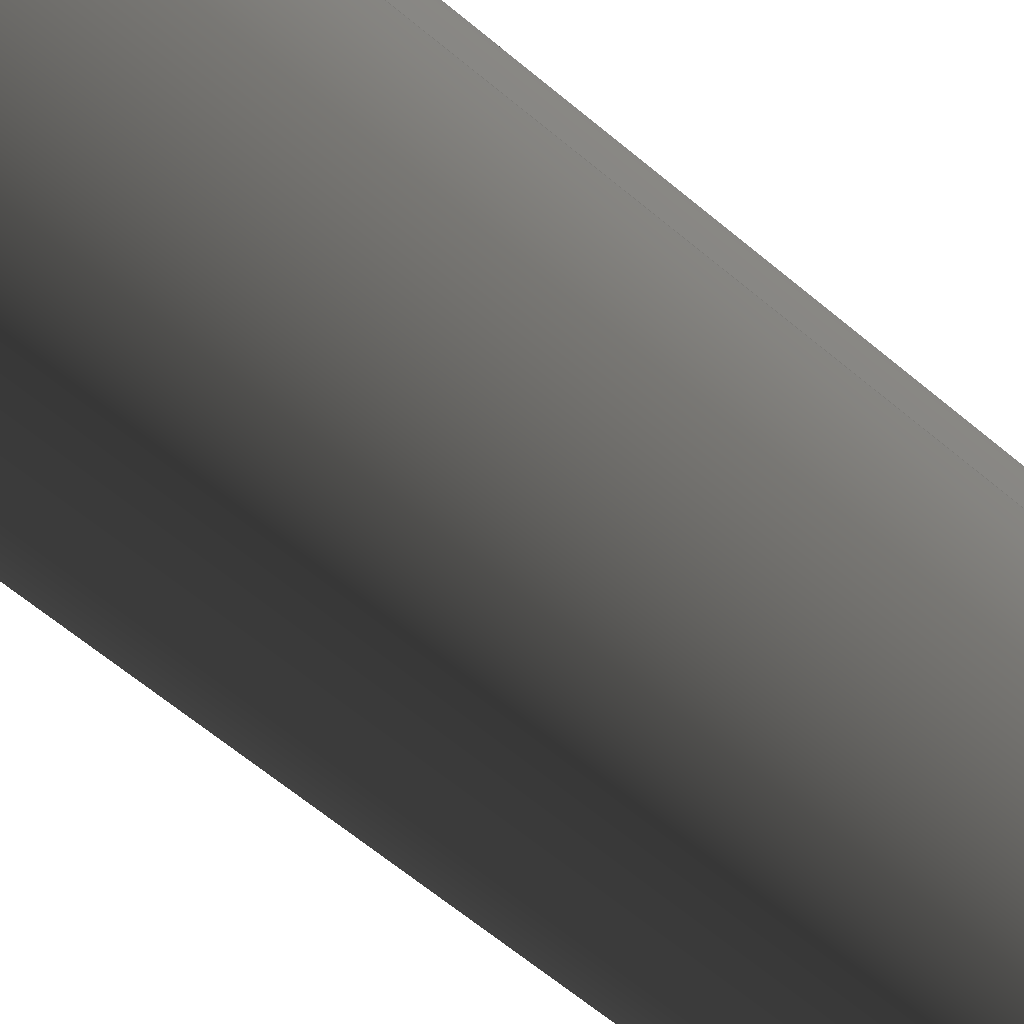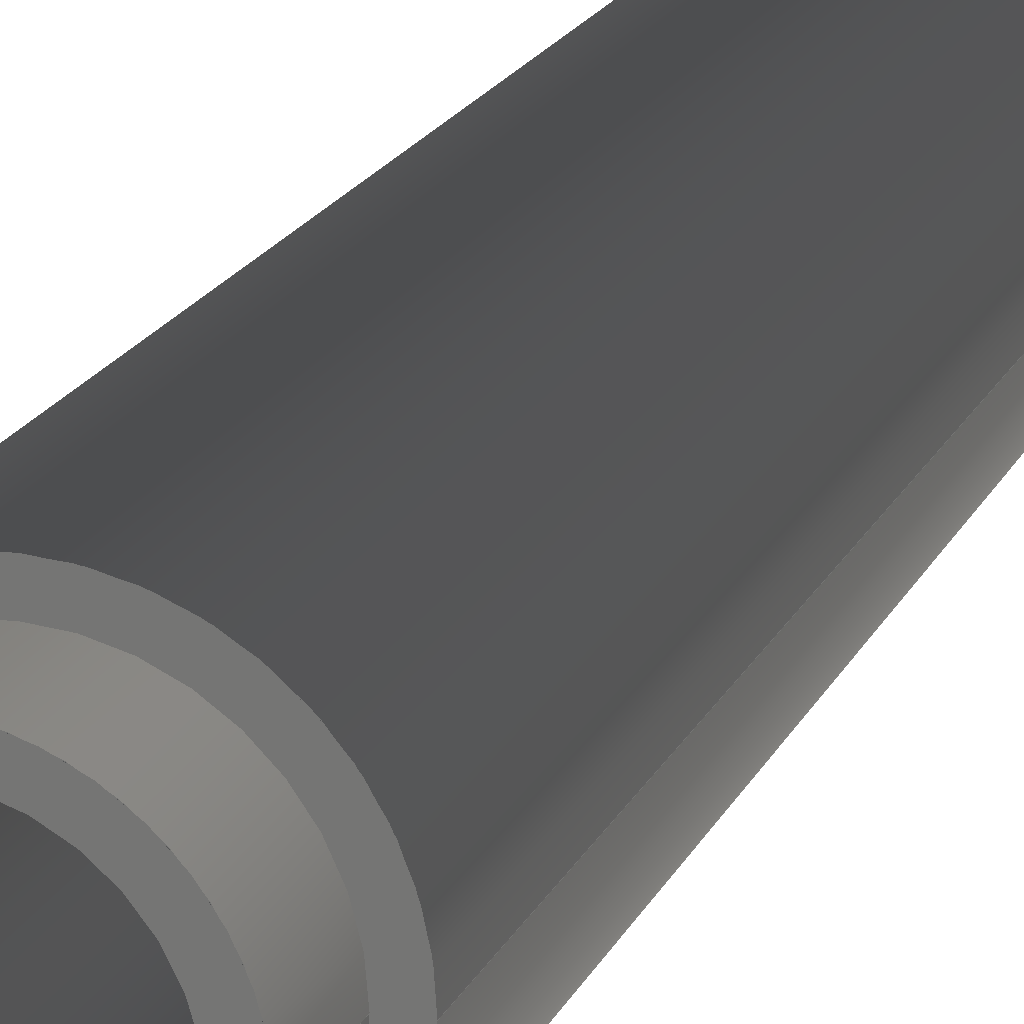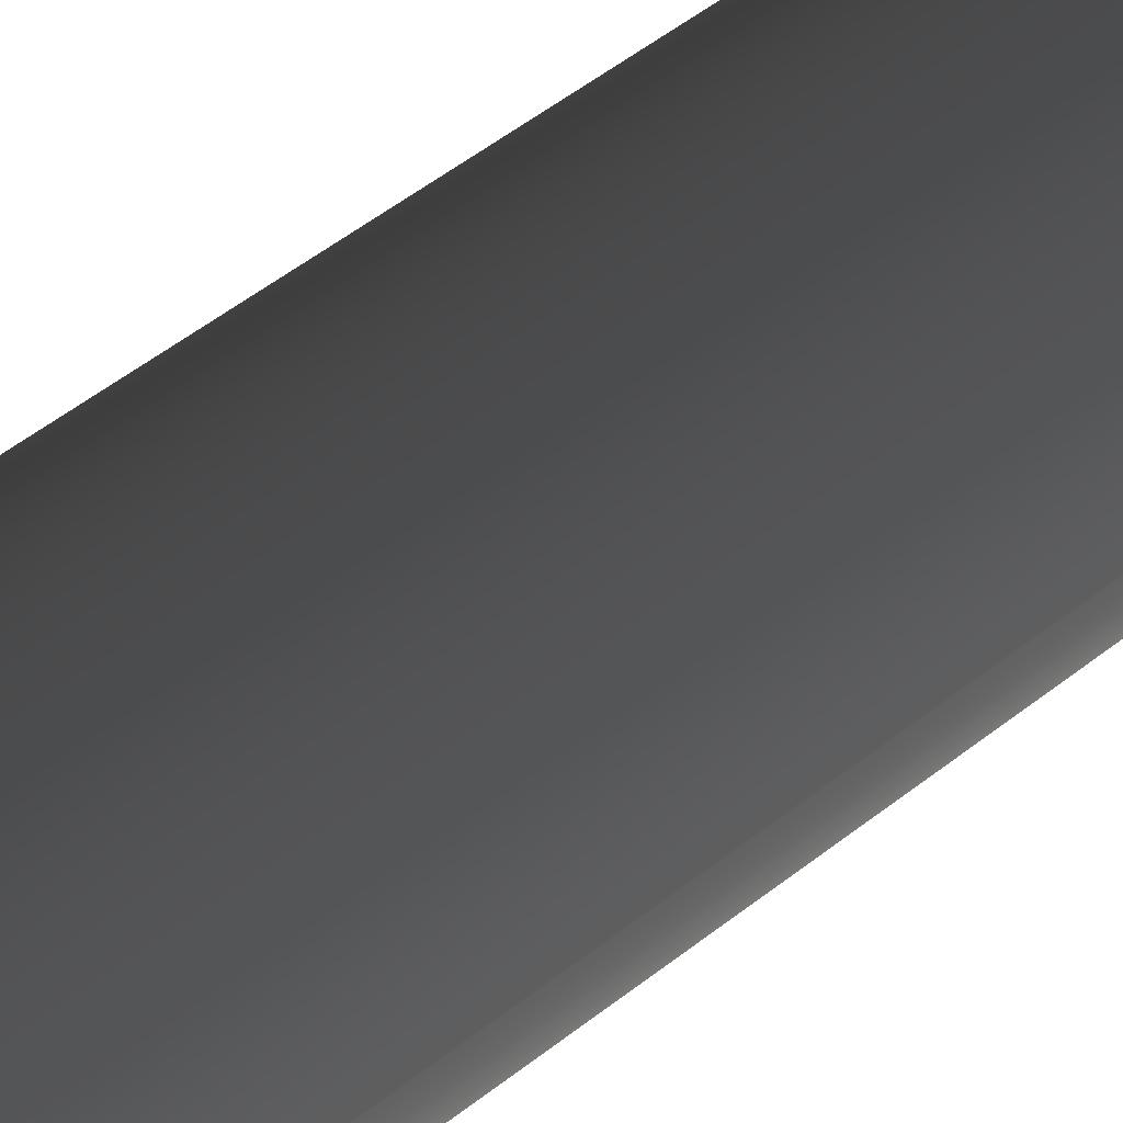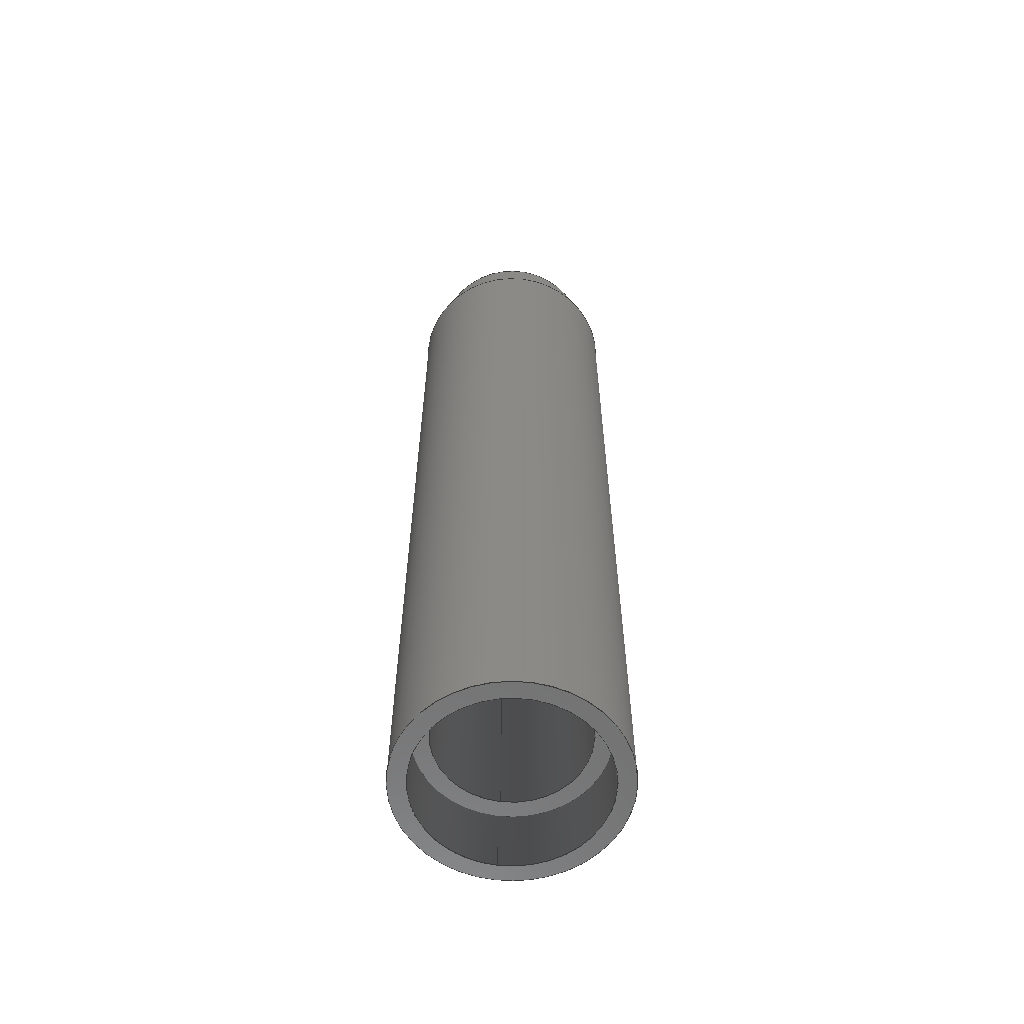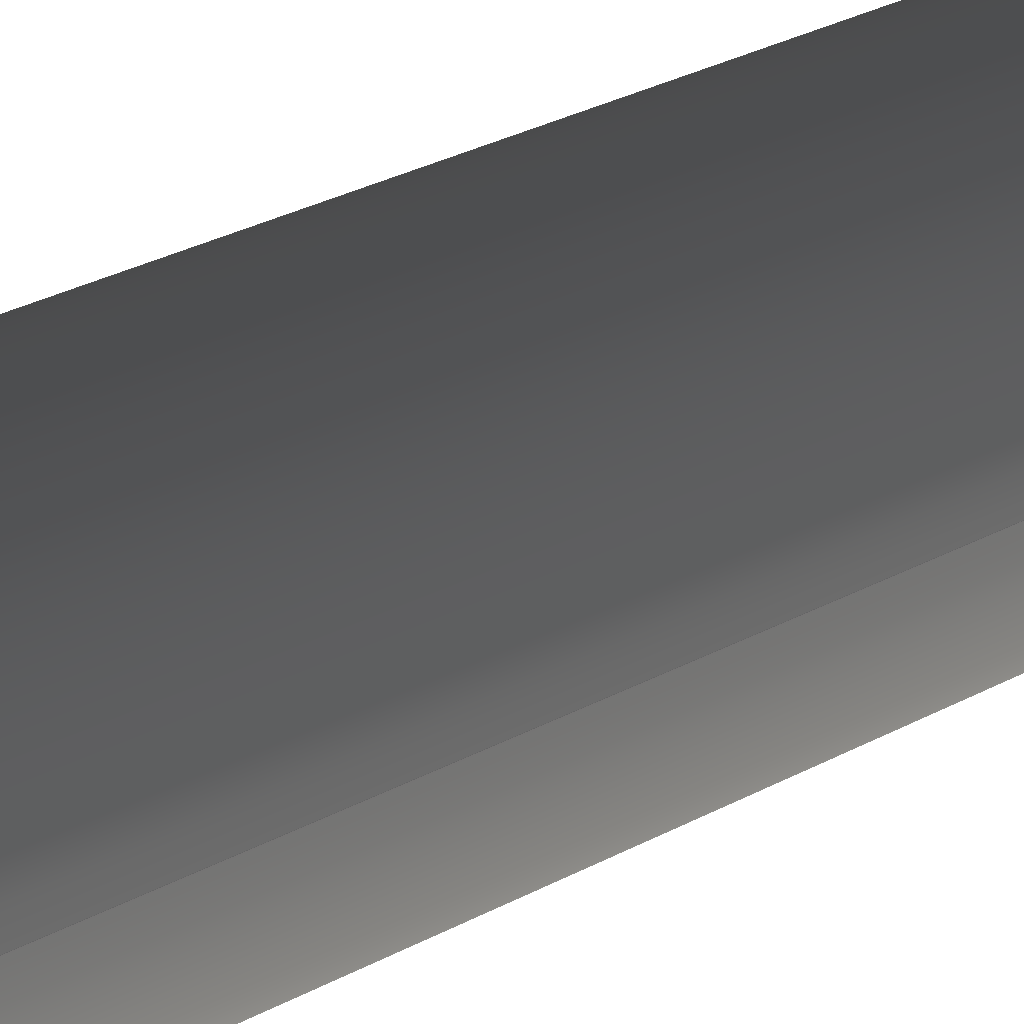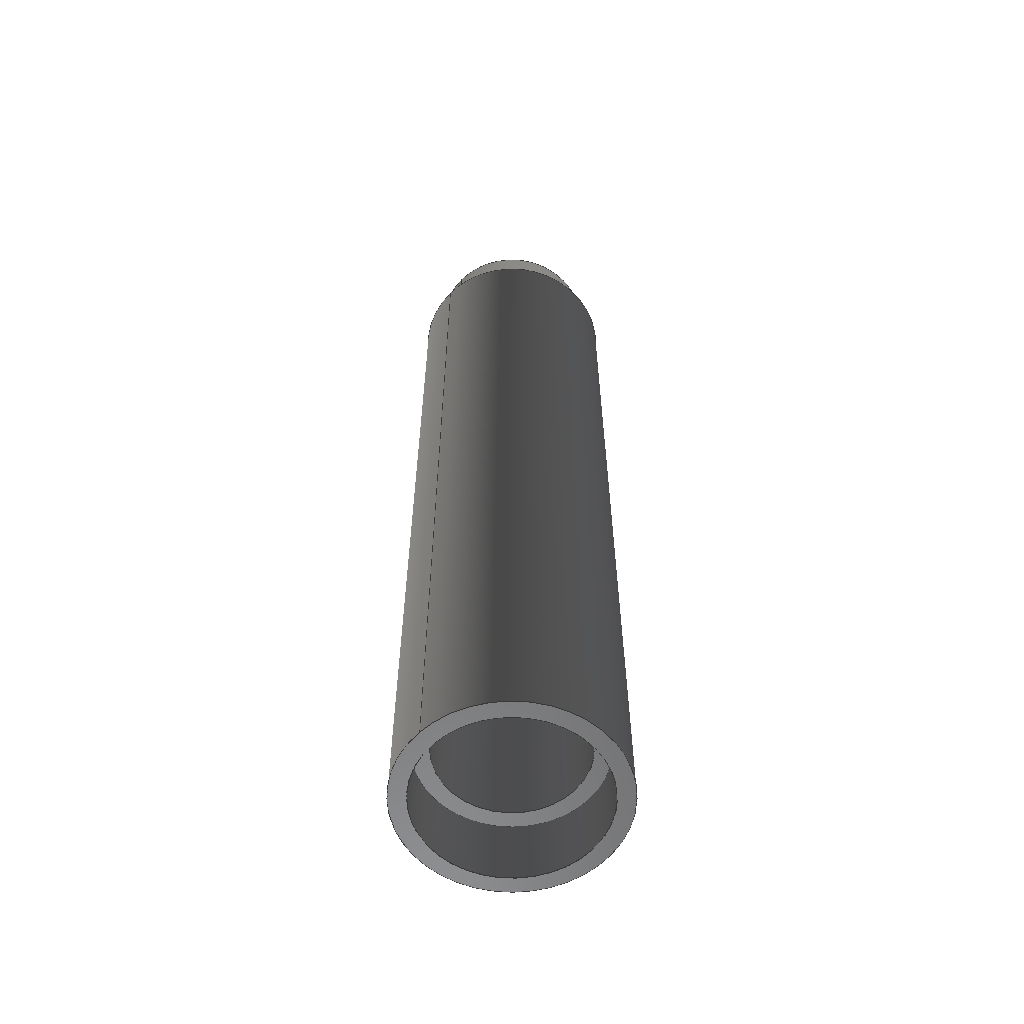
<metadata>
{"format":"iges","ext":"iges","renderer":"f3d","projection":"perspective","resolution":1024,"background":"white","views":[{"elev":-53.1,"azim":46.5,"up":"+Y"},{"elev":17.0,"azim":17.4,"up":"+Y"},{"elev":47.7,"azim":47.7,"up":"+Y"},{"elev":-60.3,"azim":-98.2,"up":"+Z"},{"elev":26.1,"azim":48.0,"up":"+Y"},{"elev":-58.2,"azim":135.9,"up":"+Z"}]}
</metadata>
<code>

,,31HOpen CASCADE IGES processor 7.3,13HFilename.iges,
16HOpen CASCADE 7.3,31HOpen CASCADE IGES processor 7.3,32,308,15,308,15,
,1,2,2HMM,1,0.01,15H2.02e+07,1.219e-07,140,,,11,0,
15H2.02e+07,;
     402       1       0       0       0       0       0       000000000
     402       0       0       1       1                               0
     144       2       0       0       0       0       0       000020000
     144       0       0       1       0                               0
     120       3       0       0       0       0       7       000010000
     120       0       0       1       0                               0
     124       4       0       0       0       0       0       000000000
     124       0       0       1       0                               0
     110       5       0       0       0       0       0       000010000
     110       0       0       1       0                               0
     110       6       0       0       0       0       0       000010000
     110       0       0       1       0                               0
     142       7       0       0       0       0       0       000010500
     142       0       0       1       0                               0
     102       8       0       0       0       0       0       000010000
     102       0       0       1       0                               0
     110       9       0       0       0       0       0       000010000
     110       0       0       1       0                               0
     110      10       0       0       0       0       0       000010000
     110       0       0       1       0                               0
     110      11       0       0       0       0       0       000010000
     110       0       0       1       0                               0
     110      12       0       0       0       0       0       000010000
     110       0       0       1       0                               0
     102      13       0       0       0       0       0       000010000
     102       0       0       1       0                               0
     110      14       0       0       0       0       0       000010000
     110       0       0       1       0                               0
     100      15       0       0       0       0       0       000010000
     100       0       0       1       0                               0
     110      16       0       0       0       0       0       000010000
     110       0       0       1       0                               0
     100      17       0       0       0       0      35       000010000
     100       0       0       1       0                               0
     124      18       0       0       0       0       0       000000000
     124       0       0       1       0                               0
     144      19       0       0       0       0       0       000020000
     144       0       0       1       0                               0
     108      20       0       0       0       0       0       000010000
     108       0       0       1       0                               0
     142      21       0       0       0       0       0       000010500
     142       0       0       1       0                               0
     100      22       0       0       0       0      45       000010000
     100       0       0       1       0                               0
     124      23       0       0       0       0       0       000000000
     124       0       0       1       0                               0
     142      24       0       0       0       0       0       000010500
     142       0       0       1       0                               0
     100      25       0       0       0       0       0       000010000
     100       0       0       1       0                               0
     144      26       0       0       0       0       0       000020000
     144       0       0       1       0                               0
     108      27       0       0       0       0       0       000010000
     108       0       0       1       0                               0
     142      28       0       0       0       0       0       000010500
     142       0       0       1       0                               0
     100      29       0       0       0       0      59       000010000
     100       0       0       1       0                               0
     124      30       0       0       0       0       0       000000000
     124       0       0       1       0                               0
     142      31       0       0       0       0       0       000010500
     142       0       0       1       0                               0
     100      32       0       0       0       0      65       000010000
     100       0       0       1       0                               0
     124      33       0       0       0       0       0       000000000
     124       0       0       1       0                               0
     144      34       0       0       0       0       0       000020000
     144       0       0       1       0                               0
     120      35       0       0       0       0      71       000010000
     120       0       0       1       0                               0
     124      36       0       0       0       0       0       000000000
     124       0       0       1       1                               0
     110      37       0       0       0       0       0       000010000
     110       0       0       1       0                               0
     110      38       0       0       0       0       0       000010000
     110       0       0       1       0                               0
     142      39       0       0       0       0       0       000010500
     142       0       0       1       0                               0
     102      40       0       0       0       0       0       000010000
     102       0       0       1       0                               0
     110      41       0       0       0       0       0       000010000
     110       0       0       2       0                               0
     110      43       0       0       0       0       0       000010000
     110       0       0       1       0                               0
     110      44       0       0       0       0       0       000010000
     110       0       0       1       0                               0
     110      45       0       0       0       0       0       000010000
     110       0       0       1       0                               0
     102      46       0       0       0       0       0       000010000
     102       0       0       1       0                               0
     100      47       0       0       0       0      93       000010000
     100       0       0       1       0                               0
     124      48       0       0       0       0       0       000000000
     124       0       0       1       0                               0
     110      49       0       0       0       0       0       000010000
     110       0       0       1       0                               0
     100      50       0       0       0       0      99       000010000
     100       0       0       1       0                               0
     124      51       0       0       0       0       0       000000000
     124       0       0       1       0                               0
     110      52       0       0       0       0       0       000010000
     110       0       0       1       0                               0
     144      53       0       0       0       0       0       000020000
     144       0       0       1       0                               0
     120      54       0       0       0       0     107       000010000
     120       0       0       1       0                               0
     124      55       0       0       0       0       0       000000000
     124       0       0       1       0                               0
     110      56       0       0       0       0       0       000010000
     110       0       0       1       0                               0
     110      57       0       0       0       0       0       000010000
     110       0       0       1       0                               0
     142      58       0       0       0       0       0       000010500
     142       0       0       1       0                               0
     102      59       0       0       0       0       0       000010000
     102       0       0       1       0                               0
     110      60       0       0       0       0       0       000010000
     110       0       0       1       0                               0
     110      61       0       0       0       0       0       000010000
     110       0       0       1       0                               0
     110      62       0       0       0       0       0       000010000
     110       0       0       1       0                               0
     110      63       0       0       0       0       0       000010000
     110       0       0       1       0                               0
     102      64       0       0       0       0       0       000010000
     102       0       0       1       0                               0
     110      65       0       0       0       0       0       000010000
     110       0       0       1       0                               0
     100      66       0       0       0       0     131       000010000
     100       0       0       1       0                               0
     124      67       0       0       0       0       0       000000000
     124       0       0       1       0                               0
     110      68       0       0       0       0       0       000010000
     110       0       0       1       0                               0
     100      69       0       0       0       0     137       000010000
     100       0       0       1       0                               0
     124      70       0       0       0       0       0       000000000
     124       0       0       1       0                               0
     144      71       0       0       0       0       0       000020000
     144       0       0       1       0                               0
     108      72       0       0       0       0       0       000010000
     108       0       0       1       0                               0
     142      73       0       0       0       0       0       000010500
     142       0       0       1       0                               0
     100      74       0       0       0       0     147       000010000
     100       0       0       1       0                               0
     124      75       0       0       0       0       0       000000000
     124       0       0       1       0                               0
     142      76       0       0       0       0       0       000010500
     142       0       0       1       0                               0
     100      77       0       0       0       0     153       000010000
     100       0       0       1       0                               0
     124      78       0       0       0       0       0       000000000
     124       0       0       1       0                               0
     144      79       0       0       0       0       0       000020000
     144       0       0       1       0                               0
     108      80       0       0       0       0       0       000010000
     108       0       0       1       0                               0
     142      81       0       0       0       0       0       000010500
     142       0       0       1       0                               0
     100      82       0       0       0       0     163       000010000
     100       0       0       1       0                               0
     124      83       0       0       0       0       0       000000000
     124       0       0       1       0                               0
     142      84       0       0       0       0       0       000010500
     142       0       0       1       0                               0
     100      85       0       0       0       0     169       000010000
     100       0       0       1       0                               0
     124      86       0       0       0       0       0       000000000
     124       0       0       1       0                               0
     144      87       0       0       0       0       0       000020000
     144       0       0       1       0                               0
     120      88       0       0       0       0     175       000010000
     120       0       0       1       0                               0
     124      89       0       0       0       0       0       000000000
     124       0       0       1       1                               0
     110      90       0       0       0       0       0       000010000
     110       0       0       1       0                               0
     110      91       0       0       0       0       0       000010000
     110       0       0       1       0                               0
     142      92       0       0       0       0       0       000010500
     142       0       0       1       0                               0
     102      93       0       0       0       0       0       000010000
     102       0       0       1       0                               0
     110      94       0       0       0       0       0       000010000
     110       0       0       1       0                               0
     110      95       0       0       0       0       0       000010000
     110       0       0       1       0                               0
     110      96       0       0       0       0       0       000010000
     110       0       0       2       0                               0
     110      98       0       0       0       0       0       000010000
     110       0       0       1       0                               0
     102      99       0       0       0       0       0       000010000
     102       0       0       1       0                               0
     100     100       0       0       0       0     197       000010000
     100       0       0       1       0                               0
     124     101       0       0       0       0       0       000000000
     124       0       0       1       0                               0
     110     102       0       0       0       0       0       000010000
     110       0       0       1       0                               0
     100     103       0       0       0       0     203       000010000
     100       0       0       1       0                               0
     124     104       0       0       0       0       0       000000000
     124       0       0       1       0                               0
     110     105       0       0       0       0       0       000010000
     110       0       0       1       0                               0
402,8,3,37,51,67,103,139,155,171;                                0000001
144,5,1,0,13;                                                    0000003
120,9,11,6.283,12.57;                               0000005
124,1,0,0,0,0,-1,0,0,0,0,-1,0;                       0000007
110,0,0,1,0,0,0;                                           0000009
110,16,0,-130,16,0,0;                                      0000011
142,0,5,15,25,3;                                                 0000013
102,4,17,19,21,23;                                               0000015
110,-1.11e-16,6.283,0,1,6.283,0;           0000017
110,1,6.283,0,1,12.57,0;                        0000019
110,1,12.57,0,-1.11e-16,12.57,0;         0000021
110,1.073e-17,12.57,0,0,6.283,0;           0000023
102,4,27,29,31,33;                                               0000025
110,16,0,130,16,0,0;                                       0000027
100,0,0,0,16,0,16,0;                                      0000029
110,16,0,0,16,0,130;                                       0000031
100,0,0,0,16,0,16,0;                                      0000033
124,1,0,0,0,0,-1,0,0,0,0,-1,130;                     0000035
144,39,1,1,41,47;                                                0000037
108,-0,-0,-1,0,0,-1.03e-15,1.4e-15,0,0;                    0000039
142,0,39,0,43,2;                                                 0000041
100,0,0,0,16,0,16,0;                                      0000043
124,1,0,0,0,0,-1,0,0,0,0,-1,0;                       0000045
142,0,39,0,49,2;                                                 0000047
100,0,0,0,13.5,0,13.5,0;                                    0000049
144,53,1,1,55,61;                                                0000051
108,0,0,1,130,0,-1.03e-15,1.4e-15,130,0;                   0000053
142,0,53,0,57,2;                                                 0000055
100,0,0,0,16,0,16,0;                                      0000057
124,1,0,0,0,0,1,0,0,0,0,1,130;                       0000059
142,0,53,0,63,2;                                                 0000061
100,0,0,0,13.47,0,13.47,0;                          0000063
124,1,0,0,-1.1e-16,0,-1,0,0,0,0,-1,130;               0000065
144,69,1,0,77;                                                   0000067
120,73,75,0,6.283;                                        0000069
124,1,0,0,0,0,1,0,0,0,0,-1,0;                        0000071
110,0,0,1,0,0,0;                                           0000073
110,13.5,0,-10,13.5,0,0;                                     0000075
142,0,69,79,89,3;                                                0000077
102,4,81,83,85,87;                                               0000079
110,4.93e-32,6.283,0,-1.395e-16,             0000081
1.776e-15,0;                                              0000081
110,-3.331e-16,1.332e-15,0,1,3.553e-15,0;    0000083
110,1,3.553e-15,0,1,6.283,0;                     0000085
110,1,6.283,0,-1.11e-16,6.283,0;           0000087
102,4,91,95,97,101;                                              0000089
100,0,0,0,13.5,0,13.5,0;                                    0000091
124,1,0,-0,0,0,1,0,0,0,0,1,10;                       0000093
110,13.5,0,10,13.5,0,0;                                      0000095
100,0,0,0,13.5,0,13.5,0;                                    0000097
124,1,0,0,0,0,-1,0,0,0,0,-1,0;                       0000099
110,13.5,0,0,13.5,0,10;                                      0000101
144,105,1,0,113;                                                 0000103
120,109,111,0,6.283;                                      0000105
124,1,0,0,-1.1e-16,0,1,0,0,0,0,1,140;                 0000107
110,0,0,1,0,0,0;                                           0000109
110,13.47,0,-10,13.47,0,0;                           0000111
142,0,105,115,125,3;                                             0000113
102,4,117,119,121,123;                                           0000115
110,1,6.283,0,-1.11e-16,6.283,0;           0000117
110,0,6.283,0,-1.395e-16,0,0;                    0000119
110,-3.331e-16,1.332e-15,0,1,3.553e-15,0;    0000121
110,1,1.776e-15,0,1,6.283,0;                     0000123
102,4,127,129,133,135;                                           0000125
110,13.47,0,140,13.47,0,130;                         0000127
100,0,0,0,13.47,0,13.47,0;                          0000129
124,1,0,0,-1.1e-16,0,1,0,0,0,0,1,130;                 0000131
110,13.47,0,130,13.47,0,140;                         0000133
100,0,0,0,13.47,0,13.47,0;                          0000135
124,1,0,0,-1.1e-16,0,-1,0,0,0,0,-1,140;               0000137
144,141,1,1,143,149;                                             0000139
108,-0,-0,-1,-10,0,-1.22e-15,5.5e-16,10,0;                 0000141
142,0,141,0,145,2;                                               0000143
100,0,0,0,13.5,0,13.5,0;                                    0000145
124,1,0,0,0,0,-1,0,0,0,0,-1,10;                      0000147
142,0,141,0,151,2;                                               0000149
100,0,0,0,11,0,11,0;                                      0000151
124,1,0,-0,0,0,1,0,0,0,0,1,10;                       0000153
144,157,1,1,159,165;                                             0000155
108,0,0,1,140,0,-1.03e-15,1.4e-15,140,0;                   0000157
142,0,157,0,161,2;                                               0000159
100,0,0,0,13.47,0,13.47,0;                          0000161
124,1,0,0,-1.1e-16,0,1,0,0,0,0,1,140;                 0000163
142,0,157,0,167,2;                                               0000165
100,0,0,0,11,0,11,0;                                      0000167
124,1,0,0,0,0,-1,0,0,0,0,-1,140;                     0000169
144,173,1,0,181;                                                 0000171
120,177,179,-6.283,0;                                     0000173
124,1,0,0,0,0,1,0,0,0,0,-1,0;                        0000175
110,0,0,1,0,0,0;                                           0000177
110,11,0,-140,11,0,-10;                                    0000179
142,0,173,183,193,3;                                             0000181
102,4,185,187,189,191;                                           0000183
110,1,-6.283,0,1,3.197e-14,0;                    0000185
110,1,3.064e-14,0,-1.11e-16,1.776e-15,0;   0000187
110,-1.073e-17,1.776e-15,0,-2.146e-17,        0000189
-6.283,0;                                                 0000189
110,-1.11e-16,-6.283,-0,1,-6.283,0;        0000191
102,4,195,199,201,205;                                           0000193
100,0,0,0,11,0,11,0;                                      0000195
124,1,0,0,0,0,-1,0,0,0,0,-1,10;                      0000197
110,11,0,10,11,0,140;                                      0000199
100,0,0,0,11,0,11,0;                                      0000201
124,1,0,0,0,0,1,0,0,0,0,1,140;                       0000203
110,11,0,140,11,0,10;                                      0000205
S      1G      4D    206P    105
</code>
